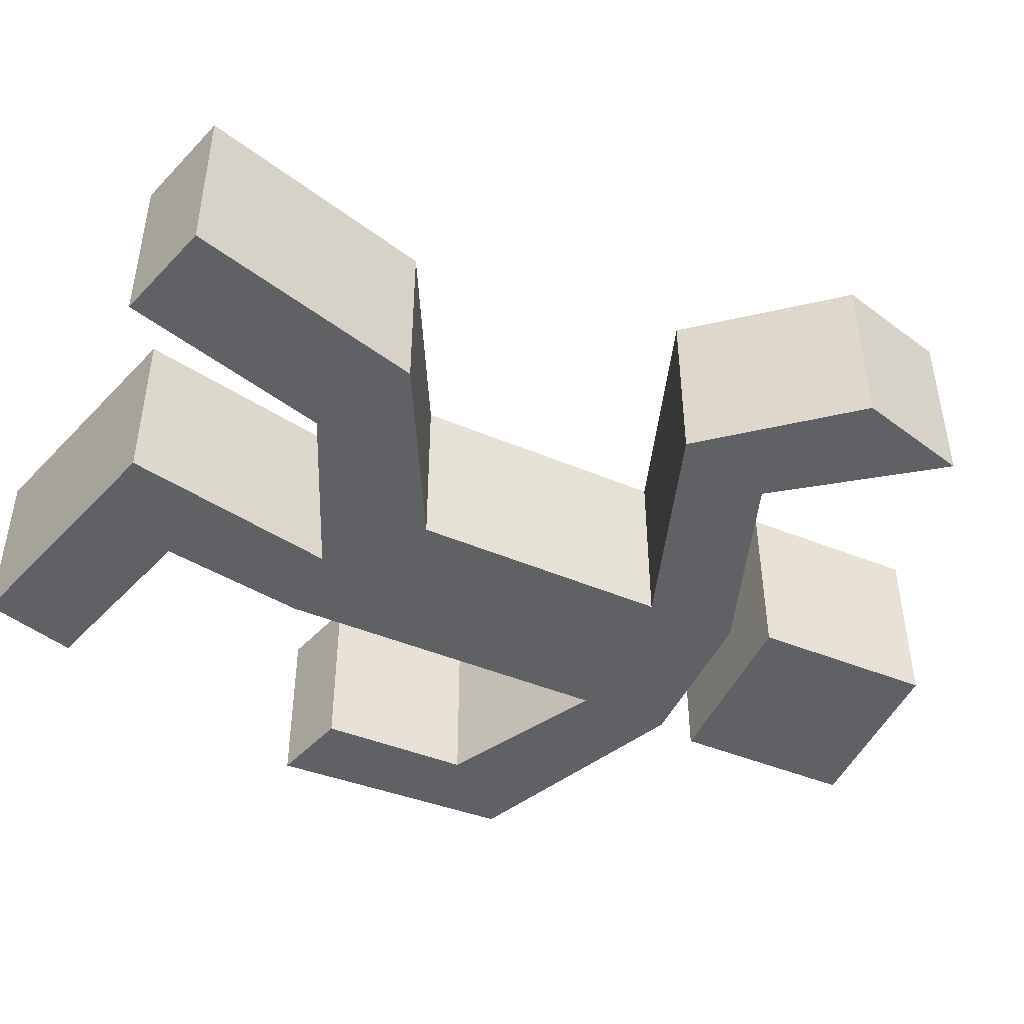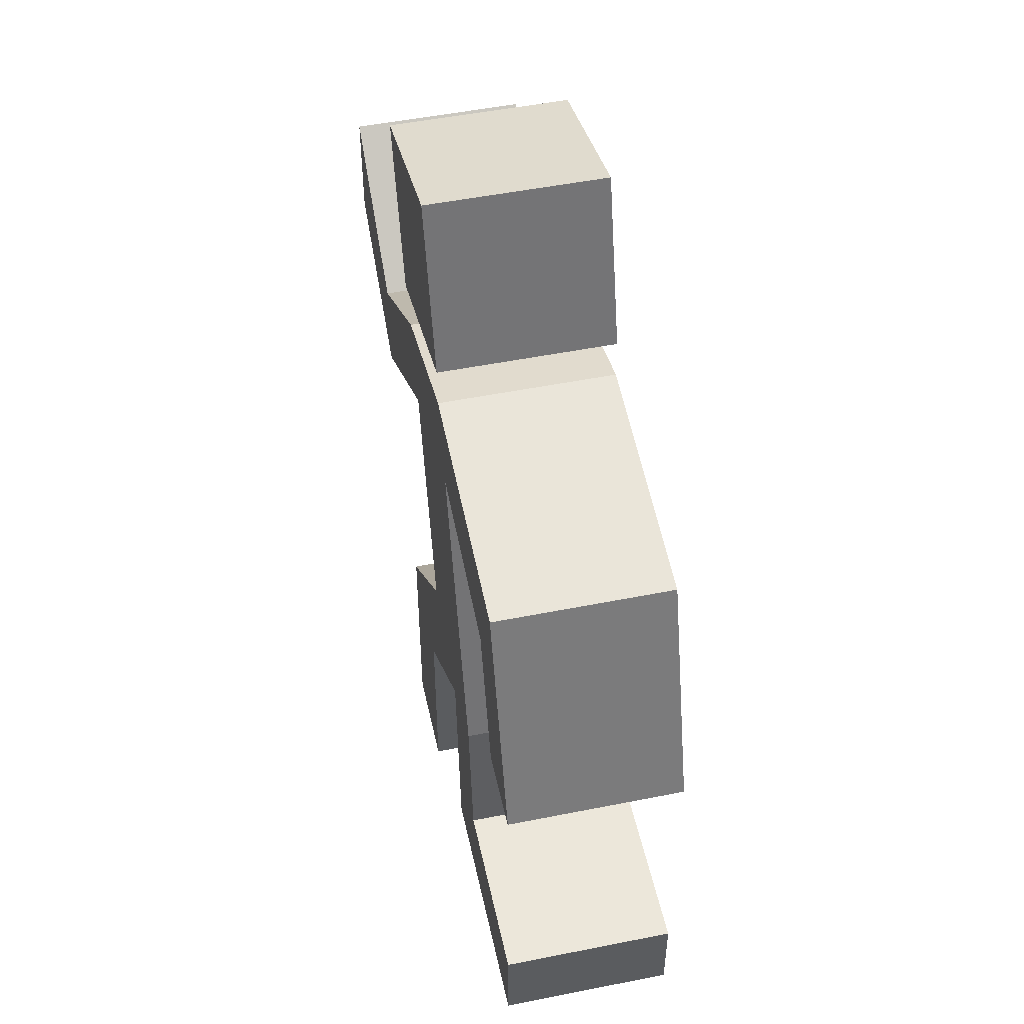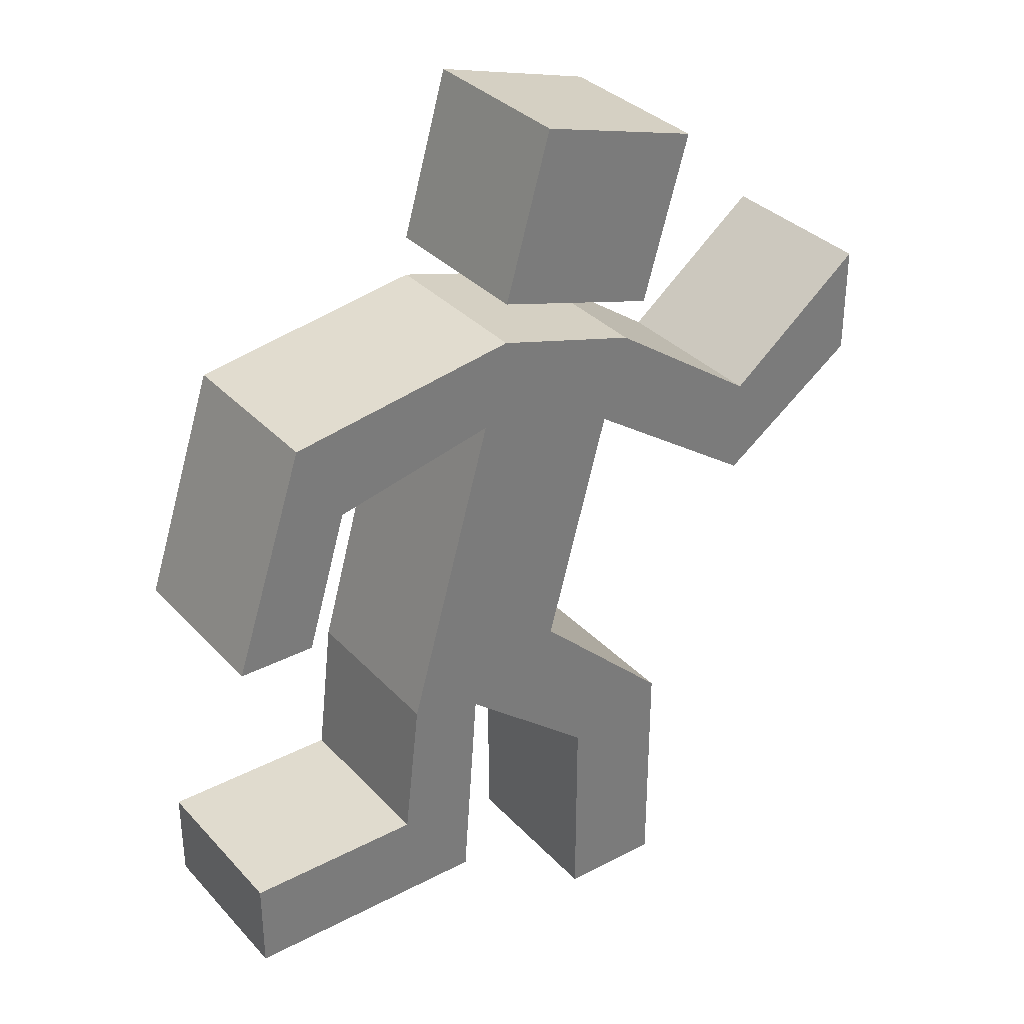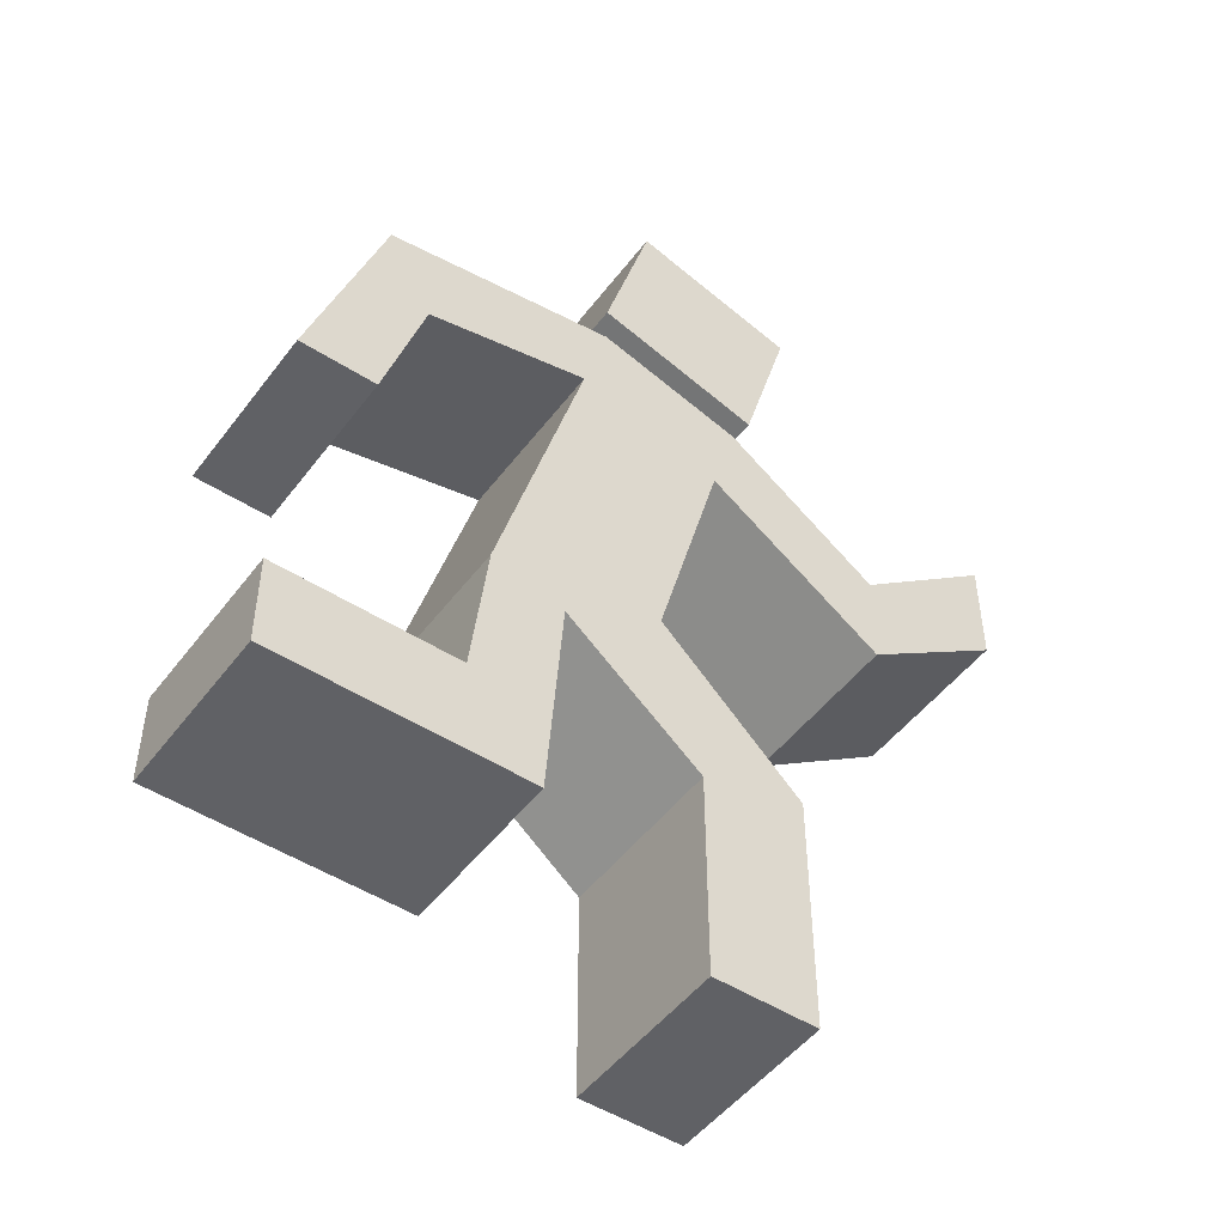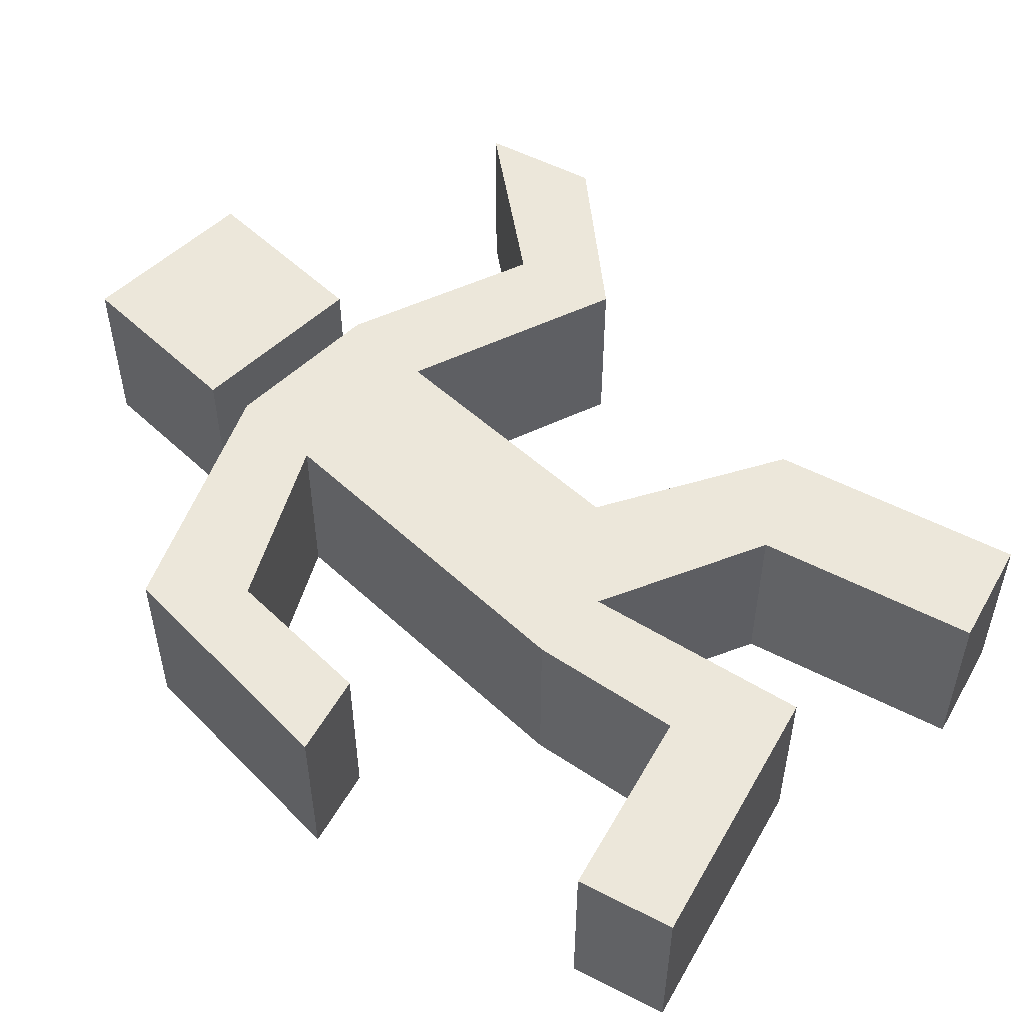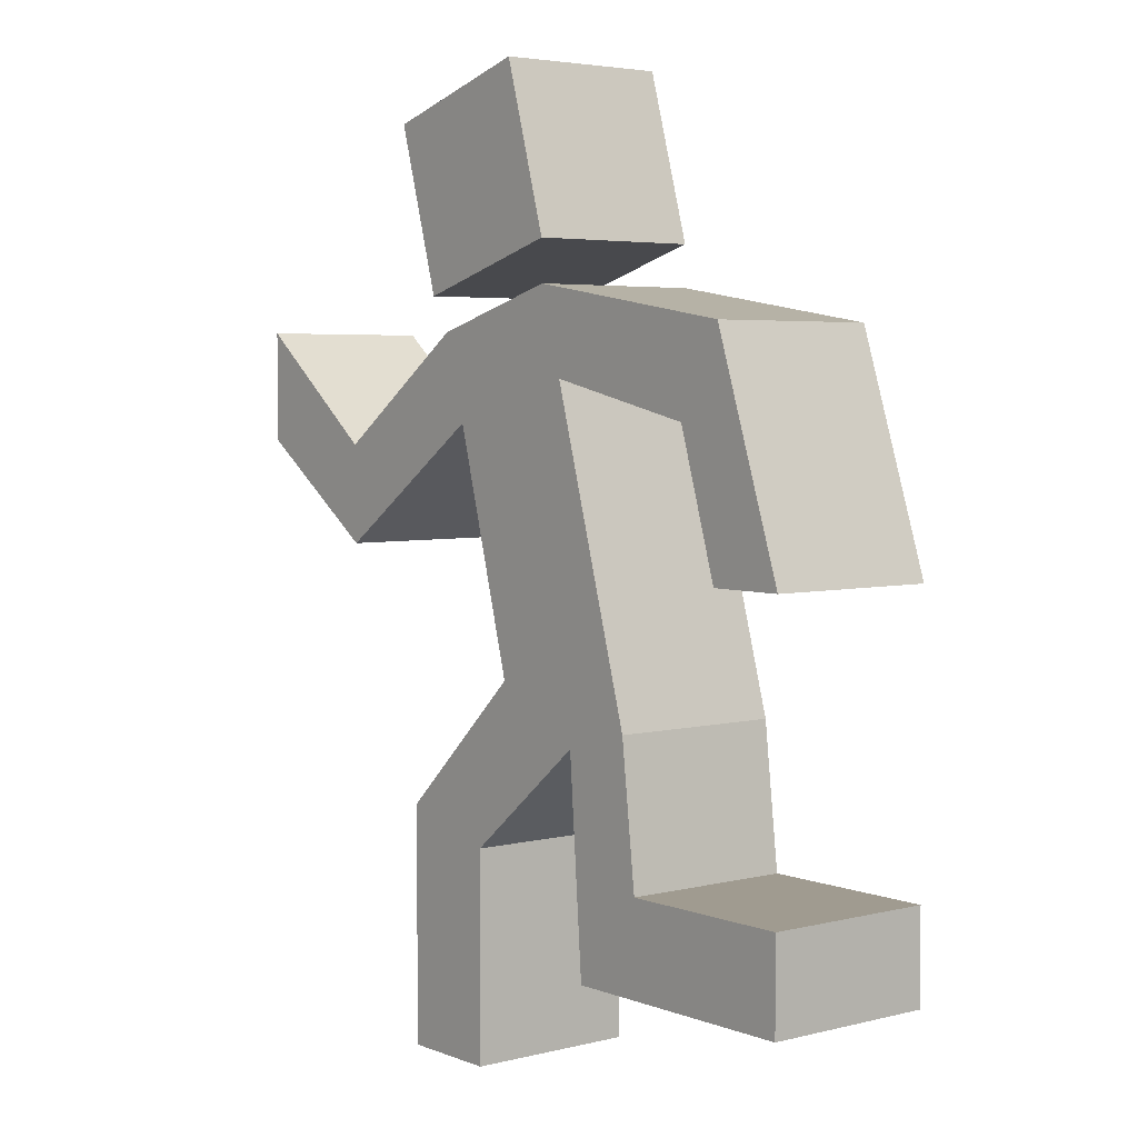
<metadata>
{"format":"obj","ext":"obj","renderer":"f3d","projection":"perspective","resolution":1024,"background":"white","views":[{"elev":-47.4,"azim":49.5,"up":"+Z"},{"elev":50.7,"azim":-102.3,"up":"+Y"},{"elev":33.6,"azim":-35.6,"up":"+Y"},{"elev":-49.2,"azim":-35.5,"up":"+Y"},{"elev":53.5,"azim":-61.1,"up":"+Z"},{"elev":4.2,"azim":-128.9,"up":"+Y"}]}
</metadata>
<code>
v -0.07834 0.3562 -0.1
v -0.07834 0.3562 0.1
v -0.02264 0.5486 -0.1
v -0.02264 0.5486 0.1
v 0.1698 0.4929 -0.1
v 0.1698 0.4929 0.1
v 0.1141 0.3005 -0.1
v 0.1141 0.3005 0.1
v -0.2105 -0.153 -0.1
v -0.2105 -0.153 0.1
v -0.0795 0.3084 -0.1
v -0.0795 0.3084 0.1
v 0.08959 0.2604 -0.1
v 0.08959 0.2604 0.1
v -0.01334 -0.1157 0.1
v -0.01334 -0.1157 -0.1
v -0.1259 -0.177 0.1
v -0.1259 -0.177 -0.1
v 0.06138 0.161 0.1
v 0.06138 0.161 -0.1
v -0.1077 0.209 0.1
v -0.1077 0.209 -0.1
v 0.1511 -0.2712 0.1
v 0.1511 -0.2712 -0.1
v 0.03184 -0.3049 0.1
v 0.03184 -0.3049 -0.1
v -0.1443 -0.4237 0.1
v -0.1443 -0.4237 -0.1
v -0.2295 -0.3171 0.1
v -0.2295 -0.3171 -0.1
v 0.2711 0.1336 -0.1
v 0.2711 0.1336 0.1
v 0.2696 0.01932 0.1
v 0.2696 0.01932 -0.1
v -0.2991 0.1659 0.1
v -0.2991 0.1659 -0.1
v -0.3513 0.2653 0.1
v -0.3513 0.2653 -0.1
v 0.4372 0.2649 -0.1
v 0.4372 0.2649 0.1
v 0.4372 0.1361 0.1
v 0.4372 0.1361 -0.1
v -0.3473 0.005898 0.1
v -0.3473 0.005898 -0.1
v -0.4372 0.005898 0.1
v -0.4372 0.005898 -0.1
v -0.4372 -0.4237 0.1
v -0.4372 -0.4237 -0.1
v -0.4372 -0.3171 0.1
v -0.4372 -0.3171 -0.1
v 0.1511 -0.5486 0.1
v 0.1511 -0.5486 -0.1
v 0.03184 -0.5486 0.1
v 0.03184 -0.5486 -0.1
f 1 2 4 3
f 3 4 6 5
f 5 6 8 7
f 7 8 2 1
f 2 8 6 4
f 7 1 3 5
f 9 10 21 22
f 11 12 14 13
f 39 40 41 42
f 17 18 26 25
f 18 16 24 26
f 52 51 53 54
f 48 47 49 50
f 20 19 15 16
f 44 43 45 46
f 16 15 23 24
f 17 15 19 14 12 21 10
f 18 17 27 28
f 17 10 29 27
f 10 9 30 29
f 9 18 28 30
f 13 14 32 31
f 14 19 33 32
f 19 20 34 33
f 20 13 31 34
f 22 21 35 36
f 21 12 37 35
f 12 11 38 37
f 11 22 36 38
f 17 25 23 15
f 18 9 22 11 13 20 16
f 31 32 40 39
f 32 33 41 40
f 33 34 42 41
f 34 31 39 42
f 36 35 43 44
f 35 37 45 43
f 37 38 46 45
f 38 36 44 46
f 28 27 47 48
f 27 29 49 47
f 29 30 50 49
f 30 28 48 50
f 24 23 51 52
f 23 25 53 51
f 25 26 54 53
f 26 24 52 54

</code>
